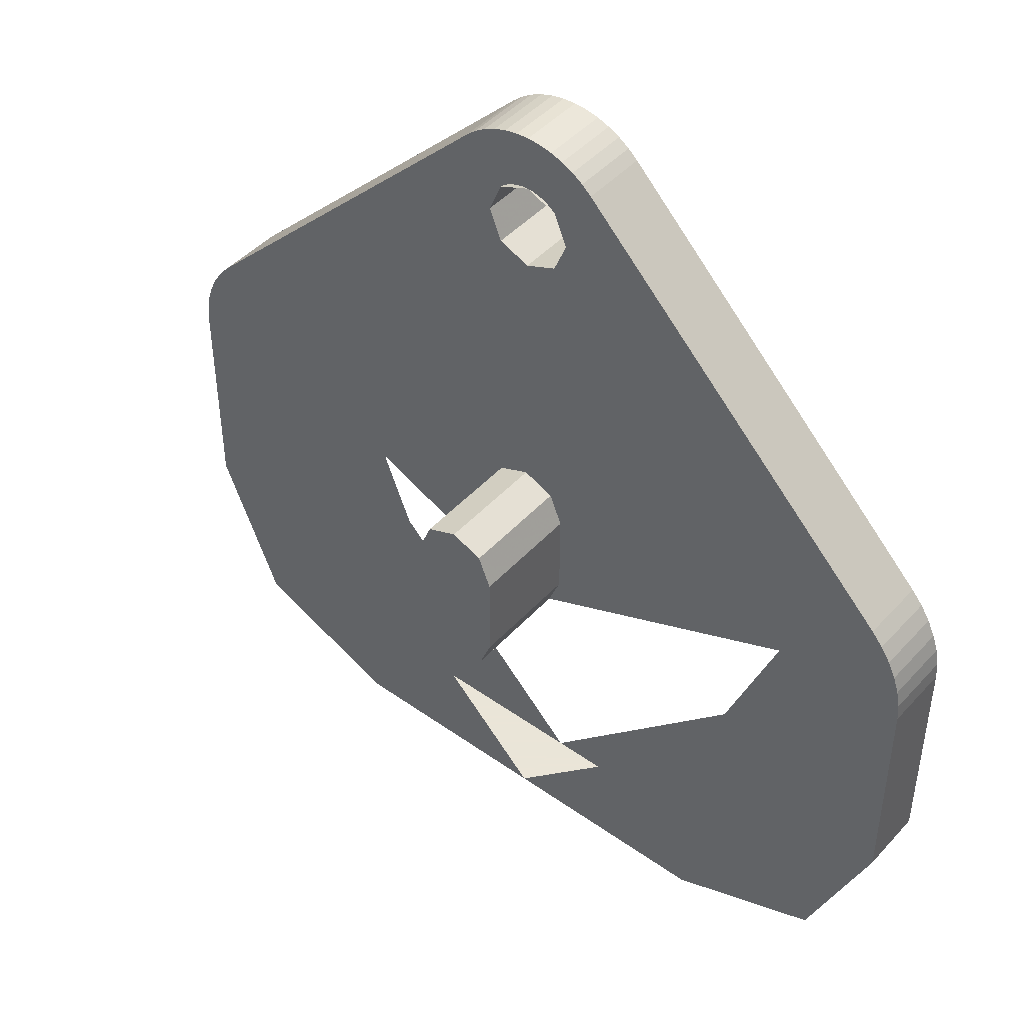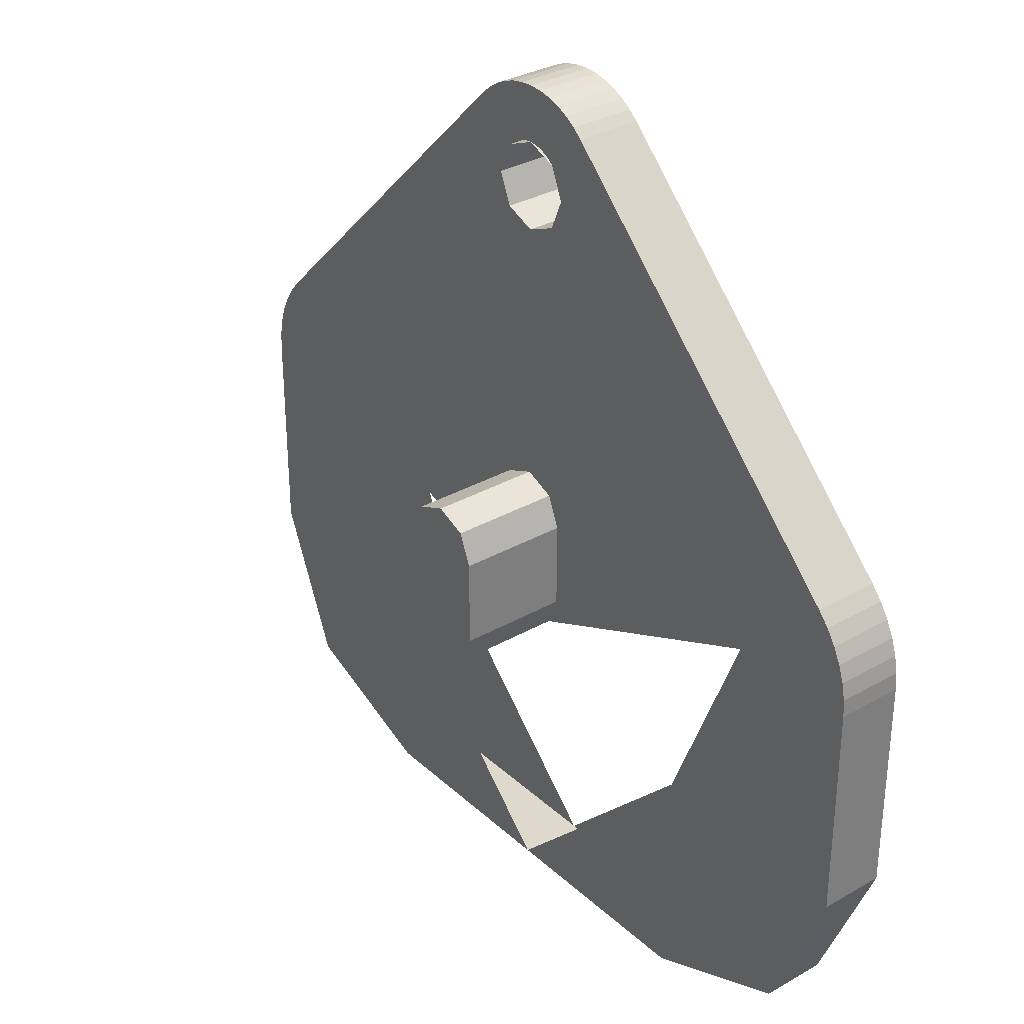
<metadata>
{"format":"obj","ext":"obj","renderer":"f3d","projection":"perspective","resolution":1024,"background":"white","views":[{"elev":45.5,"azim":39.3,"up":"+Z"},{"elev":32.2,"azim":51.4,"up":"+Z"}]}
</metadata>
<code>
v 0 0 -1.8
v 0 0.15 -1.8
v 0.5 0.15 -1.8
v 0.5 0 -1.8
v 0 0.15 -1.8
v 0.5 0.15 -1.3
v 0.5 0.15 -1.8
v 0.5 0 -1.3
v 0 0 -1.8
v 0.5 0 -1.8
v 0.5 0.15 -1.3
v 0.5 0.15 -1.8
v 0.8535 0.15 -1.654
v 0.5 0.15 -1.3
v 0.8535 0.15 -1.654
v 1 0.15 -1.3
v 0.8535 0 -1.654
v 0.5 0 -1.8
v 0.5 0.15 -1.8
v 0.8535 0.15 -1.654
v 1 0 -1.3
v 0.8535 0 -1.654
v 0.8535 0.15 -1.654
v 1 0.15 -1.3
v 0.5 0 -1.3
v 0.5 0 -1.8
v 0.8535 0 -1.654
v 0.5 0 -1.3
v 0.8535 0 -1.654
v 1 0 -1.3
v 1 0 -0.8
v 0.7 0 -0.8
v 0.5 0 -1.3
v 1 0 -1.3
v 0.5 0.15 -1.3
v 0.7 0.15 -0.8
v 1 0.15 -0.8
v 1 0.15 -1.3
v 1 0.15 -0.8
v 1 0 -0.8
v 1 0 -1.3
v 1 0.15 -1.3
v 0.7 0 -0.8
v 1 0 -0.8
v 0.9974 0 -0.7609
v 0.9898 0 -0.7224
v 0.7 0 -0.8
v 0.9898 0 -0.7224
v 0.9772 0 -0.6852
v 0.9598 0 -0.65
v 0.7 0 -0.8
v 0.9598 0 -0.65
v 0.938 0 -0.6174
v 0.9121 0 -0.5879
v 0.9974 0 -0.7609
v 0.9974 0.15 -0.7609
v 1 0.15 -0.8
v 1 0 -0.8
v 0.9898 0 -0.7224
v 0.9898 0.15 -0.7224
v 0.9974 0.15 -0.7609
v 0.9974 0 -0.7609
v 0.9772 0 -0.6852
v 0.9772 0.15 -0.6852
v 0.9898 0.15 -0.7224
v 0.9898 0 -0.7224
v 0.9598 0 -0.65
v 0.9598 0.15 -0.65
v 0.9772 0.15 -0.6852
v 0.9772 0 -0.6852
v 0.938 0 -0.6174
v 0.938 0.15 -0.6174
v 0.9598 0.15 -0.65
v 0.9598 0 -0.65
v 0.9121 0 -0.5879
v 0.9121 0.15 -0.5879
v 0.938 0.15 -0.6174
v 0.938 0 -0.6174
v 0.7 0.15 -0.8
v 1 0.15 -0.8
v 0.9974 0.15 -0.7609
v 0.9898 0.15 -0.7224
v 0.7 0.15 -0.8
v 0.9898 0.15 -0.7224
v 0.9772 0.15 -0.6852
v 0.9598 0.15 -0.65
v 0.7 0.15 -0.8
v 0.9598 0.15 -0.65
v 0.938 0.15 -0.6174
v 0.9121 0.15 -0.5879
v 0.1591 0.15 0.1591
v 0.1591 0 0.1591
v 0.9121 0 -0.5879
v 0.9121 0.15 -0.5879
v 0.02936 0.15 0.2231
v 0.02936 0 0.2231
v 0 0 0.225
v 0 0.15 0.225
v 0.05823 0.15 0.2173
v 0.05823 0 0.2173
v 0.02936 0 0.2231
v 0.02936 0.15 0.2231
v 0.08611 0.15 0.2079
v 0.08611 0 0.2079
v 0.05823 0 0.2173
v 0.05823 0.15 0.2173
v 0.1125 0.15 0.1948
v 0.1125 0 0.1948
v 0.08611 0 0.2079
v 0.08611 0.15 0.2079
v 0.137 0.15 0.1785
v 0.137 0 0.1785
v 0.1125 0 0.1948
v 0.1125 0.15 0.1948
v 0.1591 0.15 0.1591
v 0.1591 0 0.1591
v 0.137 0 0.1785
v 0.137 0.15 0.1785
v 0 0.15 0.1
v 0 0.15 0.2
v 0.0261 0.15 0.1983
v 0.01305 0.15 0.09914
v 0.01305 0.15 0.09914
v 0.0261 0.15 0.1983
v 0.05176 0.15 0.1932
v 0.02588 0.15 0.09659
v 0.02588 0.15 0.09659
v 0.05176 0.15 0.1932
v 0.07654 0.15 0.1848
v 0.03827 0.15 0.09239
v 0.03827 0.15 0.09239
v 0.07654 0.15 0.1848
v 0.1 0.15 0.1732
v 0.05 0.15 0.0866
v 0.05 0.15 0.0866
v 0.1 0.15 0.1732
v 0.1218 0.15 0.1587
v 0.06088 0.15 0.07934
v 0.06088 0.15 0.07934
v 0.1218 0.15 0.1587
v 0.1414 0.15 0.1414
v 0.07071 0.15 0.07071
v 0 0.15 0.2
v 0 0.15 0.225
v 0.02936 0.15 0.2231
v 0.0261 0.15 0.1983
v 0.0261 0.15 0.1983
v 0.02936 0.15 0.2231
v 0.05823 0.15 0.2173
v 0.05176 0.15 0.1932
v 0.05176 0.15 0.1932
v 0.05823 0.15 0.2173
v 0.08611 0.15 0.2079
v 0.07654 0.15 0.1848
v 0.07654 0.15 0.1848
v 0.08611 0.15 0.2079
v 0.1125 0.15 0.1948
v 0.1 0.15 0.1732
v 0.1 0.15 0.1732
v 0.1125 0.15 0.1948
v 0.137 0.15 0.1785
v 0.1218 0.15 0.1587
v 0.1218 0.15 0.1587
v 0.137 0.15 0.1785
v 0.1591 0.15 0.1591
v 0.1414 0.15 0.1414
v 0.1414 0.15 0
v 0.07071 0.15 0.07071
v 0.1591 0.15 0.1591
v 0.9121 0.15 -0.5879
v 0.1414 0.15 0
v 0.9121 0.15 -0.5879
v 0.7 0.15 -0.8
v 0 0.15 -0.1414
v 0 0.15 -1.1
v 0 0.15 -0.1414
v 0.7 0.15 -0.8
v 0.1591 0 0.1591
v 0.07071 0 0.07071
v 0.1414 0 0
v 0.9121 0 -0.5879
v 0.7 0 -0.8
v 0.9121 0 -0.5879
v 0.1414 0 0
v 0 0 -0.1414
v 0 0 -0.1414
v 0 0 -1.1
v 0.7 0 -0.8
v 0 0 -1.8
v 0 0.15 -1.8
v -0.5 0.15 -1.8
v -0.5 0 -1.8
v 0 0.15 -1.8
v -0.5 0.15 -1.3
v -0.5 0.15 -1.8
v -0.5 0 -1.3
v 0 0 -1.8
v -0.5 0 -1.8
v -0.5 0.15 -1.3
v -0.5 0.15 -1.8
v -0.8535 0.15 -1.654
v -0.5 0.15 -1.3
v -0.8535 0.15 -1.654
v -1 0.15 -1.3
v -0.8535 0 -1.654
v -0.5 0 -1.8
v -0.5 0.15 -1.8
v -0.8535 0.15 -1.654
v -1 0 -1.3
v -0.8535 0 -1.654
v -0.8535 0.15 -1.654
v -1 0.15 -1.3
v -0.5 0 -1.3
v -0.5 0 -1.8
v -0.8535 0 -1.654
v -0.5 0 -1.3
v -0.8535 0 -1.654
v -1 0 -1.3
v -1 0 -0.8
v -0.7 0 -0.8
v -0.5 0 -1.3
v -1 0 -1.3
v -0.5 0.15 -1.3
v -0.7 0.15 -0.8
v -1 0.15 -0.8
v -1 0.15 -1.3
v -1 0.15 -0.8
v -1 0 -0.8
v -1 0 -1.3
v -1 0.15 -1.3
v -0.7 0 -0.8
v -1 0 -0.8
v -0.9974 0 -0.7609
v -0.9898 0 -0.7224
v -0.7 0 -0.8
v -0.9898 0 -0.7224
v -0.9772 0 -0.6852
v -0.9598 0 -0.65
v -0.7 0 -0.8
v -0.9598 0 -0.65
v -0.938 0 -0.6174
v -0.9121 0 -0.5879
v -0.9974 0 -0.7609
v -0.9974 0.15 -0.7609
v -1 0.15 -0.8
v -1 0 -0.8
v -0.9898 0 -0.7224
v -0.9898 0.15 -0.7224
v -0.9974 0.15 -0.7609
v -0.9974 0 -0.7609
v -0.9772 0 -0.6852
v -0.9772 0.15 -0.6852
v -0.9898 0.15 -0.7224
v -0.9898 0 -0.7224
v -0.9598 0 -0.65
v -0.9598 0.15 -0.65
v -0.9772 0.15 -0.6852
v -0.9772 0 -0.6852
v -0.938 0 -0.6174
v -0.938 0.15 -0.6174
v -0.9598 0.15 -0.65
v -0.9598 0 -0.65
v -0.9121 0 -0.5879
v -0.9121 0.15 -0.5879
v -0.938 0.15 -0.6174
v -0.938 0 -0.6174
v -0.7 0.15 -0.8
v -1 0.15 -0.8
v -0.9974 0.15 -0.7609
v -0.9898 0.15 -0.7224
v -0.7 0.15 -0.8
v -0.9898 0.15 -0.7224
v -0.9772 0.15 -0.6852
v -0.9598 0.15 -0.65
v -0.7 0.15 -0.8
v -0.9598 0.15 -0.65
v -0.938 0.15 -0.6174
v -0.9121 0.15 -0.5879
v -0.1591 0.15 0.1591
v -0.1591 0 0.1591
v -0.9121 0 -0.5879
v -0.9121 0.15 -0.5879
v -0.02936 0.15 0.2231
v -0.02936 0 0.2231
v 0 0 0.225
v 0 0.15 0.225
v -0.05823 0.15 0.2173
v -0.05823 0 0.2173
v -0.02936 0 0.2231
v -0.02936 0.15 0.2231
v -0.08611 0.15 0.2079
v -0.08611 0 0.2079
v -0.05823 0 0.2173
v -0.05823 0.15 0.2173
v -0.1125 0.15 0.1948
v -0.1125 0 0.1948
v -0.08611 0 0.2079
v -0.08611 0.15 0.2079
v -0.137 0.15 0.1785
v -0.137 0 0.1785
v -0.1125 0 0.1948
v -0.1125 0.15 0.1948
v -0.1591 0.15 0.1591
v -0.1591 0 0.1591
v -0.137 0 0.1785
v -0.137 0.15 0.1785
v 0 0.15 0.1
v 0 0.15 0.2
v -0.0261 0.15 0.1983
v -0.01305 0.15 0.09914
v -0.01305 0.15 0.09914
v -0.0261 0.15 0.1983
v -0.05176 0.15 0.1932
v -0.02588 0.15 0.09659
v -0.02588 0.15 0.09659
v -0.05176 0.15 0.1932
v -0.07654 0.15 0.1848
v -0.03827 0.15 0.09239
v -0.03827 0.15 0.09239
v -0.07654 0.15 0.1848
v -0.1 0.15 0.1732
v -0.05 0.15 0.0866
v -0.05 0.15 0.0866
v -0.1 0.15 0.1732
v -0.1218 0.15 0.1587
v -0.06088 0.15 0.07934
v -0.06088 0.15 0.07934
v -0.1218 0.15 0.1587
v -0.1414 0.15 0.1414
v -0.07071 0.15 0.07071
v 0 0.15 0.2
v 0 0.15 0.225
v -0.02936 0.15 0.2231
v -0.0261 0.15 0.1983
v -0.0261 0.15 0.1983
v -0.02936 0.15 0.2231
v -0.05823 0.15 0.2173
v -0.05176 0.15 0.1932
v -0.05176 0.15 0.1932
v -0.05823 0.15 0.2173
v -0.08611 0.15 0.2079
v -0.07654 0.15 0.1848
v -0.07654 0.15 0.1848
v -0.08611 0.15 0.2079
v -0.1125 0.15 0.1948
v -0.1 0.15 0.1732
v -0.1 0.15 0.1732
v -0.1125 0.15 0.1948
v -0.137 0.15 0.1785
v -0.1218 0.15 0.1587
v -0.1218 0.15 0.1587
v -0.137 0.15 0.1785
v -0.1591 0.15 0.1591
v -0.1414 0.15 0.1414
v -0.1414 0.15 0
v -0.07071 0.15 0.07071
v -0.1591 0.15 0.1591
v -0.9121 0.15 -0.5879
v -0.1414 0.15 0
v -0.9121 0.15 -0.5879
v -0.7 0.15 -0.8
v 0 0.15 -0.1414
v 0 0.15 -1.1
v 0 0.15 -0.1414
v -0.7 0.15 -0.8
v -0.1591 0 0.1591
v -0.07071 0 0.07071
v -0.1414 0 0
v -0.9121 0 -0.5879
v -0.7 0 -0.8
v -0.9121 0 -0.5879
v -0.1414 0 0
v 0 0 -0.1414
v 0 0 -0.1414
v 0 0 -1.1
v -0.7 0 -0.8
v -0.1414 0.15 0
v -0.1 0.15 0
v -0.07071 0.15 0.07071
v -0.1414 0.15 0
v -0.07071 0.15 -0.07071
v -0.1 0.15 0
v 0 0.15 -0.1414
v 0 0.15 -0.1
v -0.07071 0.15 -0.07071
v 0 0.15 -0.1414
v 0.07071 0.15 -0.07071
v 0 0.15 -0.1
v 0.1414 0.15 0
v 0.1 0.15 0
v 0.07071 0.15 -0.07071
v 0.1414 0.15 0
v 0.07071 0.15 0.07071
v 0.1 0.15 0
v -0.1414 0 0
v -0.1 0 0
v -0.07071 0 0.07071
v -0.1414 0 0
v -0.07071 0 -0.07071
v -0.1 0 0
v 0 0 -0.1414
v 0 0 -0.1
v -0.07071 0 -0.07071
v 0 0 -0.1414
v 0.07071 0 -0.07071
v 0 0 -0.1
v 0.1414 0 0
v 0.1 0 0
v 0.07071 0 -0.07071
v 0.1414 0 0
v 0.07071 0 0.07071
v 0.1 0 0
v 0 0 0.1
v 0 0 0.2
v 0.0261 0 0.1983
v 0.01305 0 0.09914
v 0.01305 0 0.09914
v 0.0261 0 0.1983
v 0.05176 0 0.1932
v 0.02588 0 0.09659
v 0.02588 0 0.09659
v 0.05176 0 0.1932
v 0.07654 0 0.1848
v 0.03827 0 0.09239
v 0.03827 0 0.09239
v 0.07654 0 0.1848
v 0.1 0 0.1732
v 0.05 0 0.0866
v 0.05 0 0.0866
v 0.1 0 0.1732
v 0.1218 0 0.1587
v 0.06088 0 0.07934
v 0.06088 0 0.07934
v 0.1218 0 0.1587
v 0.1414 0 0.1414
v 0.07071 0 0.07071
v 0 0 0.2
v 0 0 0.225
v 0.02936 0 0.2231
v 0.0261 0 0.1983
v 0.0261 0 0.1983
v 0.02936 0 0.2231
v 0.05823 0 0.2173
v 0.05176 0 0.1932
v 0.05176 0 0.1932
v 0.05823 0 0.2173
v 0.08611 0 0.2079
v 0.07654 0 0.1848
v 0.07654 0 0.1848
v 0.08611 0 0.2079
v 0.1125 0 0.1948
v 0.1 0 0.1732
v 0.1 0 0.1732
v 0.1125 0 0.1948
v 0.137 0 0.1785
v 0.1218 0 0.1587
v 0.1218 0 0.1587
v 0.137 0 0.1785
v 0.1591 0 0.1591
v 0.1414 0 0.1414
v 0 0 0.1
v 0 0 0.2
v -0.0261 0 0.1983
v -0.01305 0 0.09914
v -0.01305 0 0.09914
v -0.0261 0 0.1983
v -0.05176 0 0.1932
v -0.02588 0 0.09659
v -0.02588 0 0.09659
v -0.05176 0 0.1932
v -0.07654 0 0.1848
v -0.03827 0 0.09239
v -0.03827 0 0.09239
v -0.07654 0 0.1848
v -0.1 0 0.1732
v -0.05 0 0.0866
v -0.05 0 0.0866
v -0.1 0 0.1732
v -0.1218 0 0.1587
v -0.06088 0 0.07934
v -0.06088 0 0.07934
v -0.1218 0 0.1587
v -0.1414 0 0.1414
v -0.07071 0 0.07071
v 0 0 0.2
v 0 0 0.225
v -0.02936 0 0.2231
v -0.0261 0 0.1983
v -0.0261 0 0.1983
v -0.02936 0 0.2231
v -0.05823 0 0.2173
v -0.05176 0 0.1932
v -0.05176 0 0.1932
v -0.05823 0 0.2173
v -0.08611 0 0.2079
v -0.07654 0 0.1848
v -0.07654 0 0.1848
v -0.08611 0 0.2079
v -0.1125 0 0.1948
v -0.1 0 0.1732
v -0.1 0 0.1732
v -0.1125 0 0.1948
v -0.137 0 0.1785
v -0.1218 0 0.1587
v -0.1218 0 0.1587
v -0.137 0 0.1785
v -0.1591 0 0.1591
v -0.1414 0 0.1414
v 0.07071 0 -0.07071
v 0 0 -0.1
v 0 0.15 -0.1
v 0.07071 0.15 -0.07071
v 0.1 0 0
v 0.07071 0 -0.07071
v 0.07071 0.15 -0.07071
v 0.1 0.15 0
v 0.07071 0 0.07071
v 0.1 0 0
v 0.1 0.15 0
v 0.07071 0.15 0.07071
v 0 0 0.1
v 0.07071 0 0.07071
v 0.07071 0.15 0.07071
v 0 0.15 0.1
v -0.07071 0 0.07071
v 0 0 0.1
v 0 0.15 0.1
v -0.07071 0.15 0.07071
v -0.1 0 0
v -0.07071 0 0.07071
v -0.07071 0.15 0.07071
v -0.1 0.15 0
v -0.07071 0 -0.07071
v -0.1 0 0
v -0.1 0.15 0
v -0.07071 0.15 -0.07071
v 0 0 -0.1
v -0.07071 0 -0.07071
v -0.07071 0.15 -0.07071
v 0 0.15 -0.1
v 0 -0.25 -0.8
v 0.1 -0.25 -0.8
v 0.07071 -0.25 -0.7293
v 0 -0.25 -0.8
v 0.07071 -0.25 -0.7293
v 0 -0.25 -0.7
v 0 -0.25 -0.8
v 0 -0.25 -0.7
v -0.07071 -0.25 -0.7293
v 0 -0.25 -0.8
v -0.07071 -0.25 -0.7293
v -0.1 -0.25 -0.8
v 0.07071 -0.25 -0.7293
v 0.1 -0.25 -0.8
v 0.1 0 -0.8
v 0.07071 0 -0.7293
v 0 -0.25 -0.7
v 0.07071 -0.25 -0.7293
v 0.07071 0 -0.7293
v 0 0 -0.7
v -0.07071 -0.25 -0.7293
v 0 -0.25 -0.7
v 0 0 -0.7
v -0.07071 0 -0.7293
v -0.1 -0.25 -0.8
v -0.07071 -0.25 -0.7293
v -0.07071 0 -0.7293
v -0.1 0 -0.8
v 0 -0.25 -1
v -0.1 -0.25 -1
v -0.07071 -0.25 -1.071
v 0 -0.25 -1
v -0.07071 -0.25 -1.071
v 0 -0.25 -1.1
v 0 -0.25 -1
v 0 -0.25 -1.1
v 0.07071 -0.25 -1.071
v 0 -0.25 -1
v 0.07071 -0.25 -1.071
v 0.1 -0.25 -1
v -0.07071 -0.25 -1.071
v -0.1 -0.25 -1
v -0.1 0 -1
v -0.07071 0 -1.071
v 0 -0.25 -1.1
v -0.07071 -0.25 -1.071
v -0.07071 0 -1.071
v 0 0 -1.1
v 0.07071 -0.25 -1.071
v 0 -0.25 -1.1
v 0 0 -1.1
v 0.07071 0 -1.071
v 0.1 -0.25 -1
v 0.07071 -0.25 -1.071
v 0.07071 0 -1.071
v 0.1 0 -1
v -0.1 -0.25 -0.8
v -0.1 -0.25 -1
v 0.1 -0.25 -1
v 0.1 -0.25 -0.8
v 0.1 -0.25 -1
v 0.1 0 -1
v 0.1 0 -0.8
v 0.1 -0.25 -0.8
v -0.1 -0.25 -0.8
v -0.1 0 -0.8
v -0.1 0 -1
v -0.1 -0.25 -1
g mesh7463190
f 1 2 3
f 3 4 1
f 5 6 7
f 8 9 10
g mesh7463192
f 11 13 12
f 14 16 15
g mesh7463196
f 17 18 19
f 19 20 17
f 21 22 23
f 23 24 21
g mesh7463200
f 25 26 27
f 28 29 30
f 31 32 33
f 33 34 31
f 35 36 37
f 37 38 35
g mesh7463202
f 39 40 41
f 41 42 39
g mesh7463204
f 43 44 45
f 45 46 43
f 47 48 49
f 49 50 47
f 51 52 53
f 53 54 51
g mesh7463209
f 55 57 56
f 57 55 58
f 59 61 60
f 61 59 62
f 63 65 64
f 65 63 66
f 67 69 68
f 69 67 70
f 71 73 72
f 73 71 74
f 75 77 76
f 77 75 78
g mesh7463212
f 79 81 80
f 81 79 82
f 83 85 84
f 85 83 86
f 87 89 88
f 89 87 90
g mesh7463214
f 91 92 93
f 93 94 91
g mesh7463216
f 95 97 96
f 97 95 98
f 99 101 100
f 101 99 102
f 103 105 104
f 105 103 106
f 107 109 108
f 109 107 110
f 111 113 112
f 113 111 114
f 115 117 116
f 117 115 118
g mesh7463219
f 119 120 121
f 121 122 119
f 123 124 125
f 125 126 123
f 127 128 129
f 129 130 127
f 131 132 133
f 133 134 131
f 135 136 137
f 137 138 135
f 139 140 141
f 141 142 139
g mesh7463221
f 143 144 145
f 145 146 143
f 147 148 149
f 149 150 147
f 151 152 153
f 153 154 151
f 155 156 157
f 157 158 155
f 159 160 161
f 161 162 159
f 163 164 165
f 165 166 163
g mesh7463223
f 167 168 169
f 169 170 167
f 171 172 173
f 173 174 171
f 175 176 177
g mesh7463224
f 178 179 180
f 180 181 178
f 182 183 184
f 184 185 182
f 186 187 188
g mesh7463227
f 189 191 190
f 191 189 192
f 193 195 194
f 196 198 197
g mesh7463229
f 199 200 201
f 202 203 204
g mesh7463233
f 205 207 206
f 207 205 208
f 209 211 210
f 211 209 212
g mesh7463237
f 213 215 214
f 216 218 217
f 219 221 220
f 221 219 222
f 223 225 224
f 225 223 226
g mesh7463239
f 227 229 228
f 229 227 230
g mesh7463241
f 231 233 232
f 233 231 234
f 235 237 236
f 237 235 238
f 239 241 240
f 241 239 242
g mesh7463246
f 243 244 245
f 245 246 243
f 247 248 249
f 249 250 247
f 251 252 253
f 253 254 251
f 255 256 257
f 257 258 255
f 259 260 261
f 261 262 259
f 263 264 265
f 265 266 263
g mesh7463249
f 267 268 269
f 269 270 267
f 271 272 273
f 273 274 271
f 275 276 277
f 277 278 275
g mesh7463251
f 279 281 280
f 281 279 282
g mesh7463253
f 283 284 285
f 285 286 283
f 287 288 289
f 289 290 287
f 291 292 293
f 293 294 291
f 295 296 297
f 297 298 295
f 299 300 301
f 301 302 299
f 303 304 305
f 305 306 303
g mesh7463256
f 307 309 308
f 309 307 310
f 311 313 312
f 313 311 314
f 315 317 316
f 317 315 318
f 319 321 320
f 321 319 322
f 323 325 324
f 325 323 326
f 327 329 328
f 329 327 330
g mesh7463258
f 331 333 332
f 333 331 334
f 335 337 336
f 337 335 338
f 339 341 340
f 341 339 342
f 343 345 344
f 345 343 346
f 347 349 348
f 349 347 350
f 351 353 352
f 353 351 354
g mesh7463260
f 355 357 356
f 357 355 358
f 359 361 360
f 361 359 362
f 363 365 364
g mesh7463261
f 366 368 367
f 368 366 369
f 370 372 371
f 372 370 373
f 374 376 375
g mesh7463264
f 377 379 378
f 380 382 381
f 383 385 384
f 386 388 387
f 389 391 390
f 392 394 393
g mesh7463266
f 395 396 397
f 398 399 400
f 401 402 403
f 404 405 406
f 407 408 409
f 410 411 412
g mesh7463269
f 413 415 414
f 415 413 416
f 417 419 418
f 419 417 420
f 421 423 422
f 423 421 424
f 425 427 426
f 427 425 428
f 429 431 430
f 431 429 432
f 433 435 434
f 435 433 436
g mesh7463271
f 437 439 438
f 439 437 440
f 441 443 442
f 443 441 444
f 445 447 446
f 447 445 448
f 449 451 450
f 451 449 452
f 453 455 454
f 455 453 456
f 457 459 458
f 459 457 460
g mesh7463273
f 461 462 463
f 463 464 461
f 465 466 467
f 467 468 465
f 469 470 471
f 471 472 469
f 473 474 475
f 475 476 473
f 477 478 479
f 479 480 477
f 481 482 483
f 483 484 481
g mesh7463275
f 485 486 487
f 487 488 485
f 489 490 491
f 491 492 489
f 493 494 495
f 495 496 493
f 497 498 499
f 499 500 497
f 501 502 503
f 503 504 501
f 505 506 507
f 507 508 505
g mesh7463279
f 509 511 510
f 511 509 512
f 513 515 514
f 515 513 516
f 517 519 518
f 519 517 520
f 521 523 522
f 523 521 524
f 525 527 526
f 527 525 528
f 529 531 530
f 531 529 532
f 533 535 534
f 535 533 536
f 537 539 538
f 539 537 540
g mesh7463286
f 541 542 543
f 544 545 546
f 547 548 549
f 550 551 552
g mesh7463288
f 553 554 555
f 555 556 553
f 557 558 559
f 559 560 557
f 561 562 563
f 563 564 561
f 565 566 567
f 567 568 565
g mesh7463294
f 569 570 571
f 572 573 574
f 575 576 577
f 578 579 580
g mesh7463296
f 581 582 583
f 583 584 581
f 585 586 587
f 587 588 585
f 589 590 591
f 591 592 589
f 593 594 595
f 595 596 593
g mesh7463299
f 597 598 599
f 599 600 597
f 601 602 603
f 603 604 601
f 605 606 607
f 607 608 605

</code>
